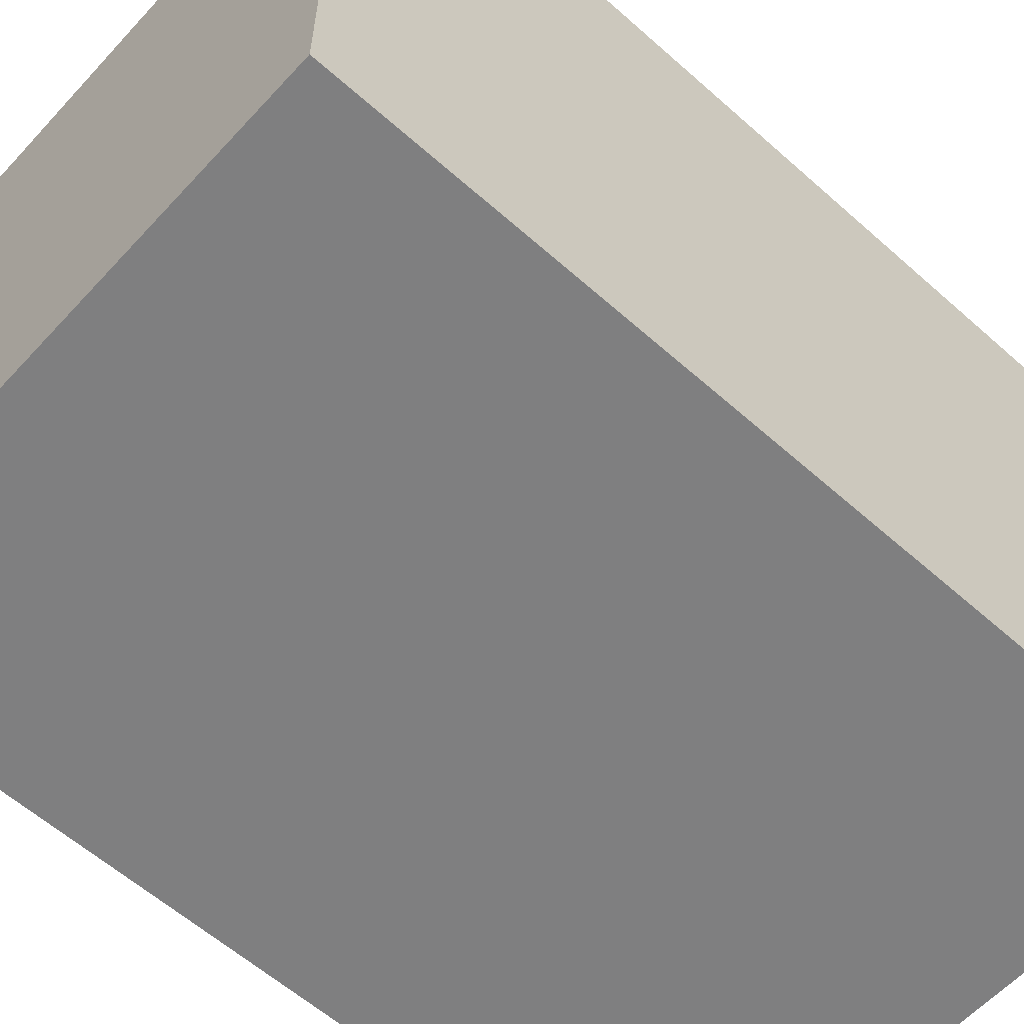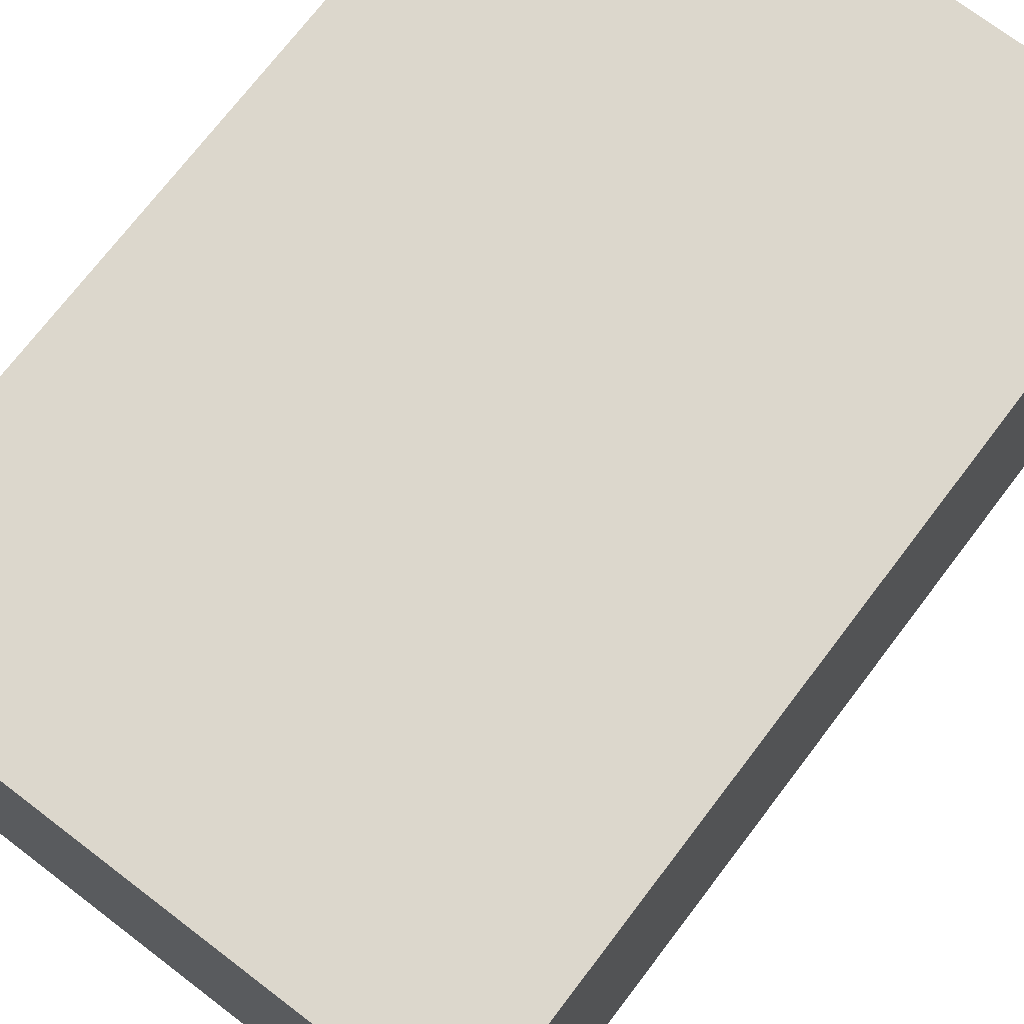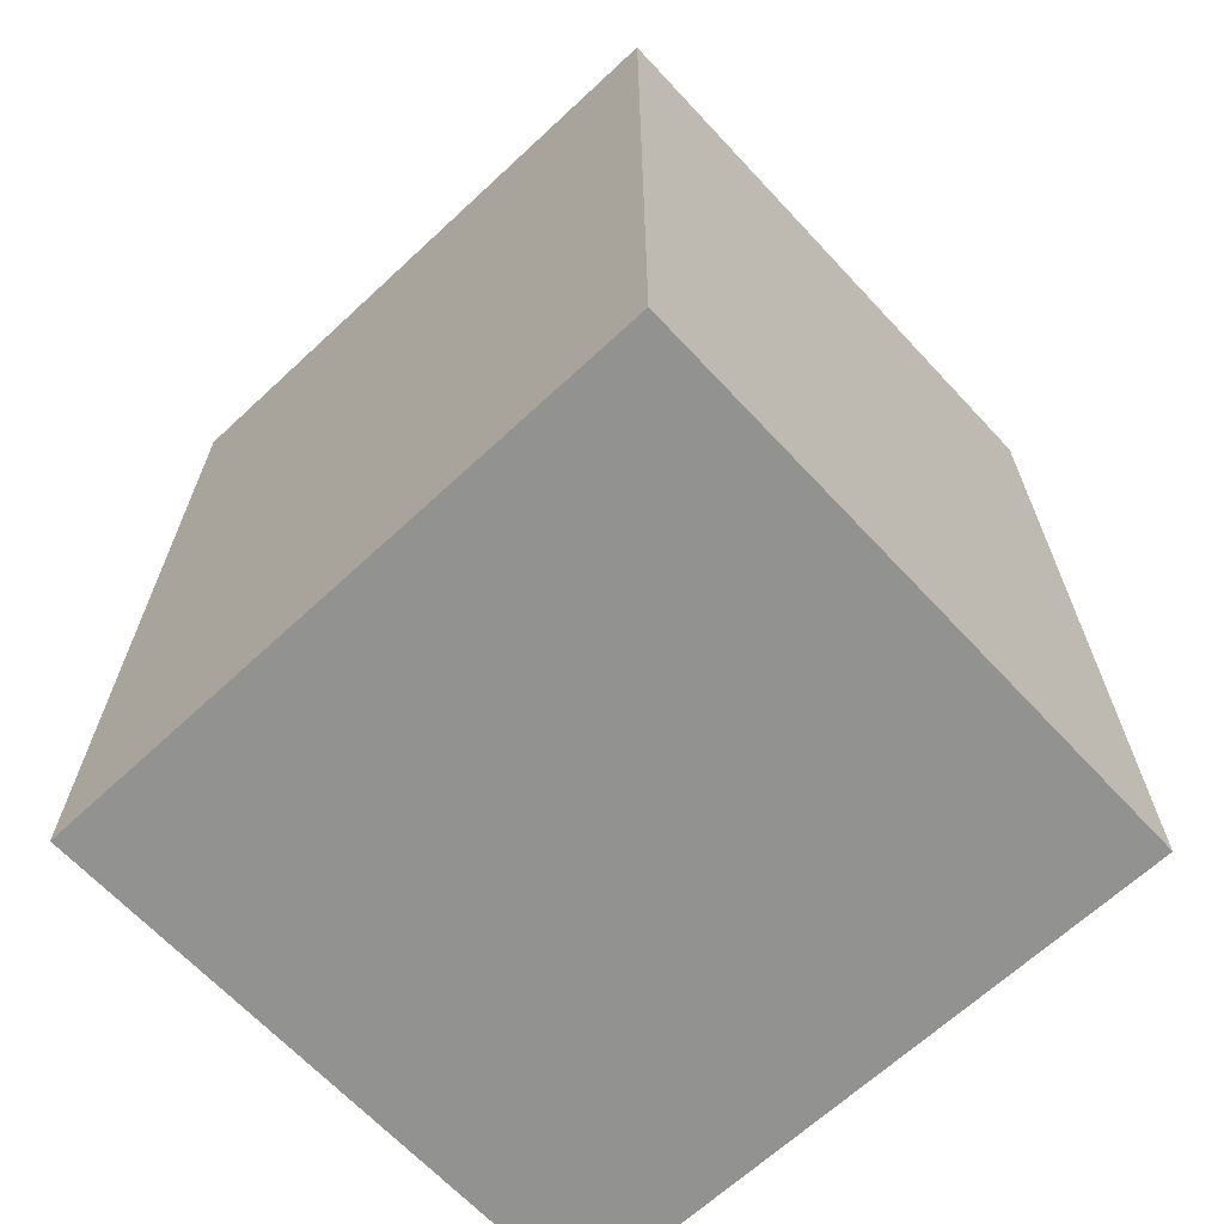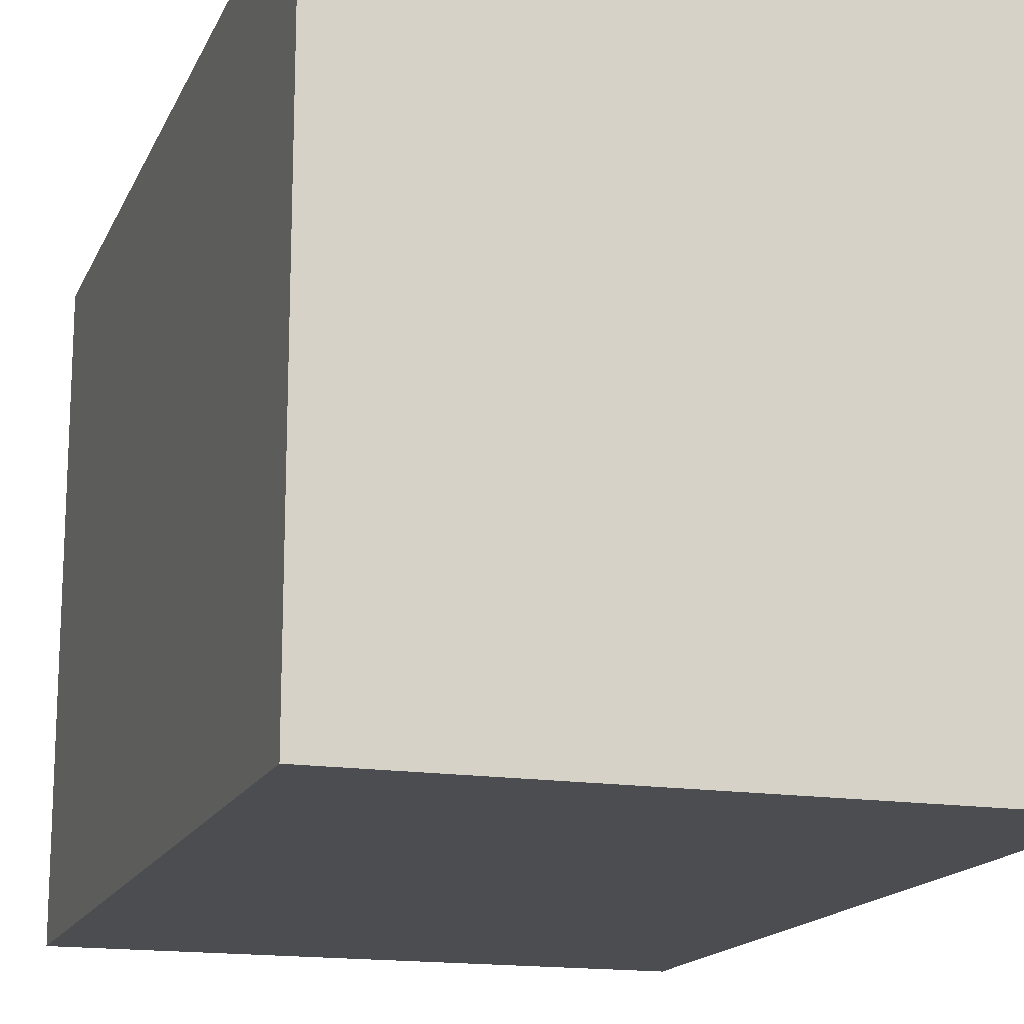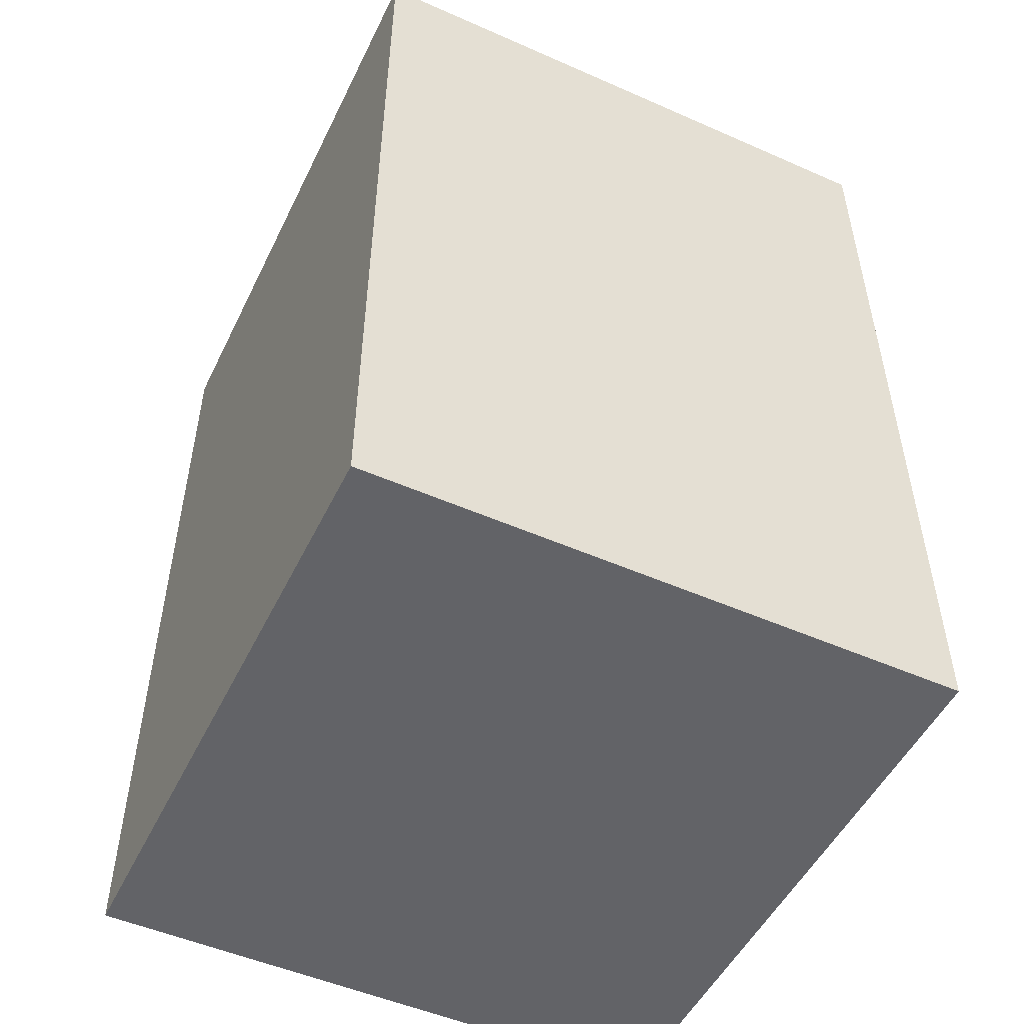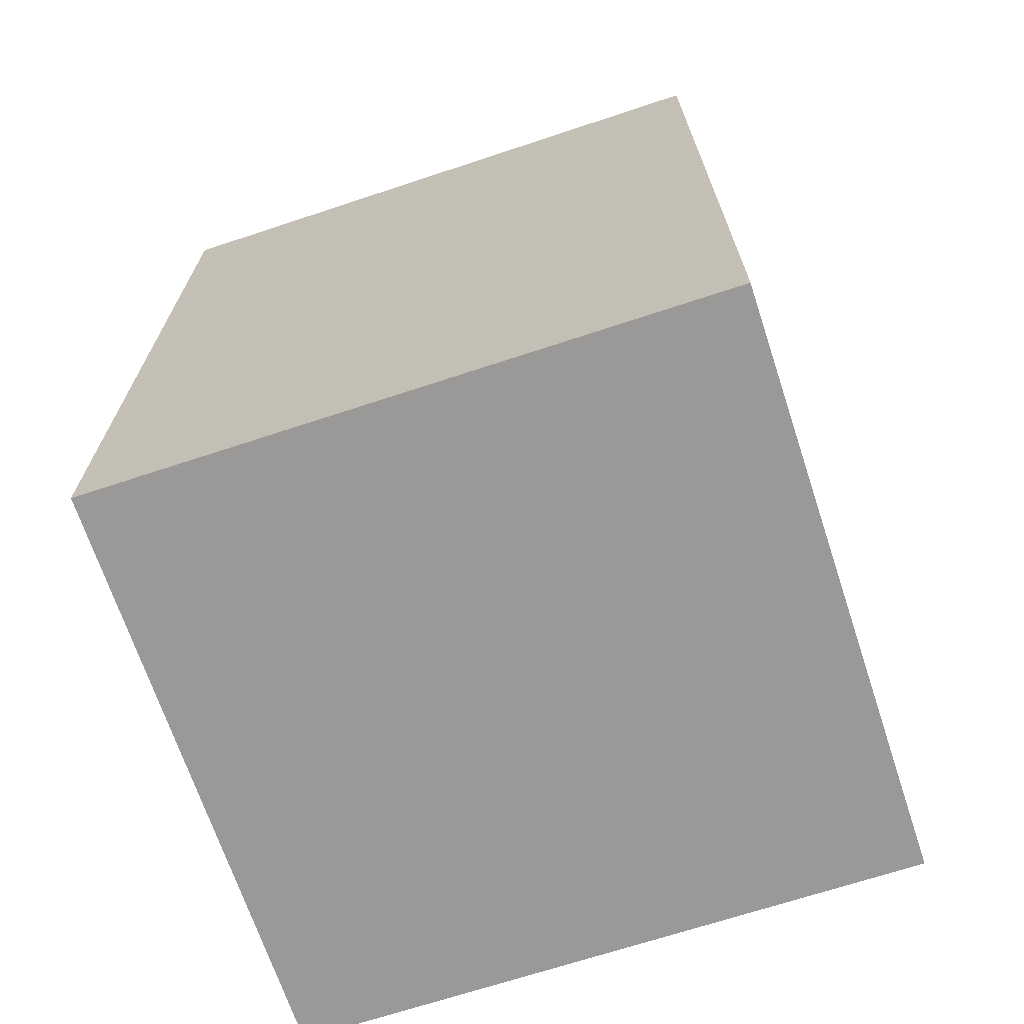
<metadata>
{"format":"obj","ext":"obj","renderer":"f3d","projection":"perspective","resolution":1024,"background":"white","views":[{"elev":-59.9,"azim":47.7,"up":"+Z"},{"elev":72.8,"azim":-142.7,"up":"+Z"},{"elev":-66.2,"azim":133.0,"up":"+Y"},{"elev":-16.1,"azim":-18.0,"up":"+Z"},{"elev":-51.0,"azim":154.4,"up":"+Y"},{"elev":-69.0,"azim":108.3,"up":"+Y"}]}
</metadata>
<code>
g pb_Mesh-5802902
v -0.5 -1 0.5
v -0.5 0.5 0.5
v 0.5 0.5 0.5
v 0.5 -1 0.5
v -0.125 0.5 0.1
v -0.125 0.5 -0.1
v 0.125 0.5 -0.1
v 0.125 0.5 0.1
v -0.5 0.5 -0.55
v -0.5 -1 -0.55
v 0.5 -1 -0.55
v 0.5 0.5 -0.55
v -0.125 -1 -0.1
v -0.125 -1 0.1
v 0.125 -1 0.1
v 0.125 -1 -0.1
v 0.5 -1 0.5
v 0.5 0.5 0.5
v 0.5 0.5 -0.55
v 0.5 -1 -0.55
v -0.5 -1 -0.55
v -0.5 0.5 -0.55
v -0.5 0.5 0.5
v -0.5 -1 0.5
v -0.5 0.5 0.5
v -0.5 0.5 -0.55
v -0.125 0.5 0.1
v -0.125 0.5 -0.1
v -0.5 0.5 -0.55
v 0.5 0.5 -0.55
v -0.125 0.5 -0.1
v 0.125 0.5 -0.1
v 0.5 0.5 -0.55
v 0.5 0.5 0.5
v 0.125 0.5 -0.1
v 0.125 0.5 0.1
v 0.5 0.5 0.5
v -0.5 0.5 0.5
v 0.125 0.5 0.1
v -0.125 0.5 0.1
v -0.5 -1 -0.55
v -0.5 -1 0.5
v -0.125 -1 -0.1
v -0.125 -1 0.1
v -0.5 -1 0.5
v 0.5 -1 0.5
v 0.5 -1 0.5
v 0.5 -1 -0.55
v 0.125 -1 0.1
v 0.125 -1 -0.1
v 0.5 -1 -0.55
v -0.5 -1 -0.55
g pb_Mesh-5802902_0
f 3 2 1
f 4 3 1
f 7 6 5
f 8 7 5
f 11 10 9
f 12 11 9
f 15 14 13
f 16 15 13
f 19 18 17
f 20 19 17
f 23 22 21
f 24 23 21
f 27 26 25
f 27 28 26
f 31 30 29
f 31 32 30
f 35 34 33
f 35 36 34
f 39 38 37
f 39 40 38
f 43 42 41
f 43 44 42
f 14 46 45
f 14 15 46
f 49 48 47
f 49 50 48
f 16 52 51
f 16 13 52

</code>
